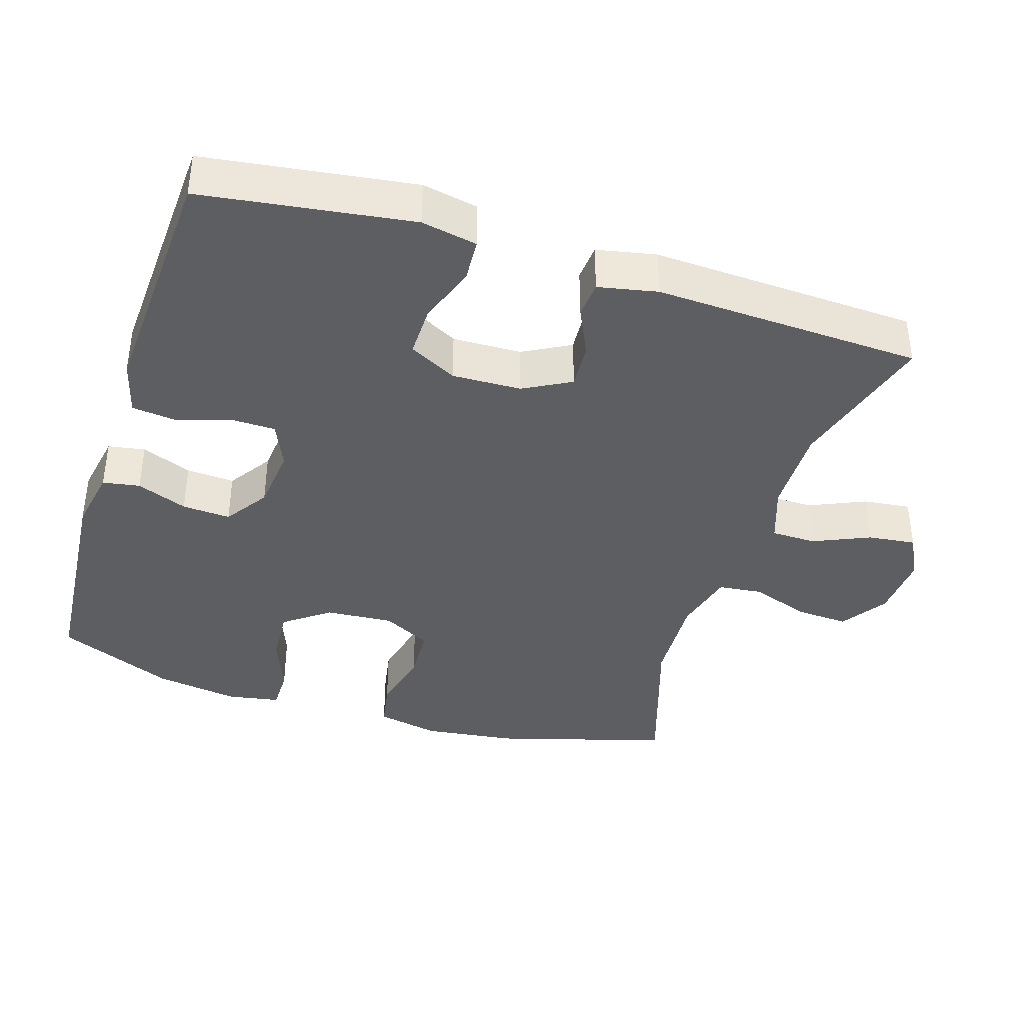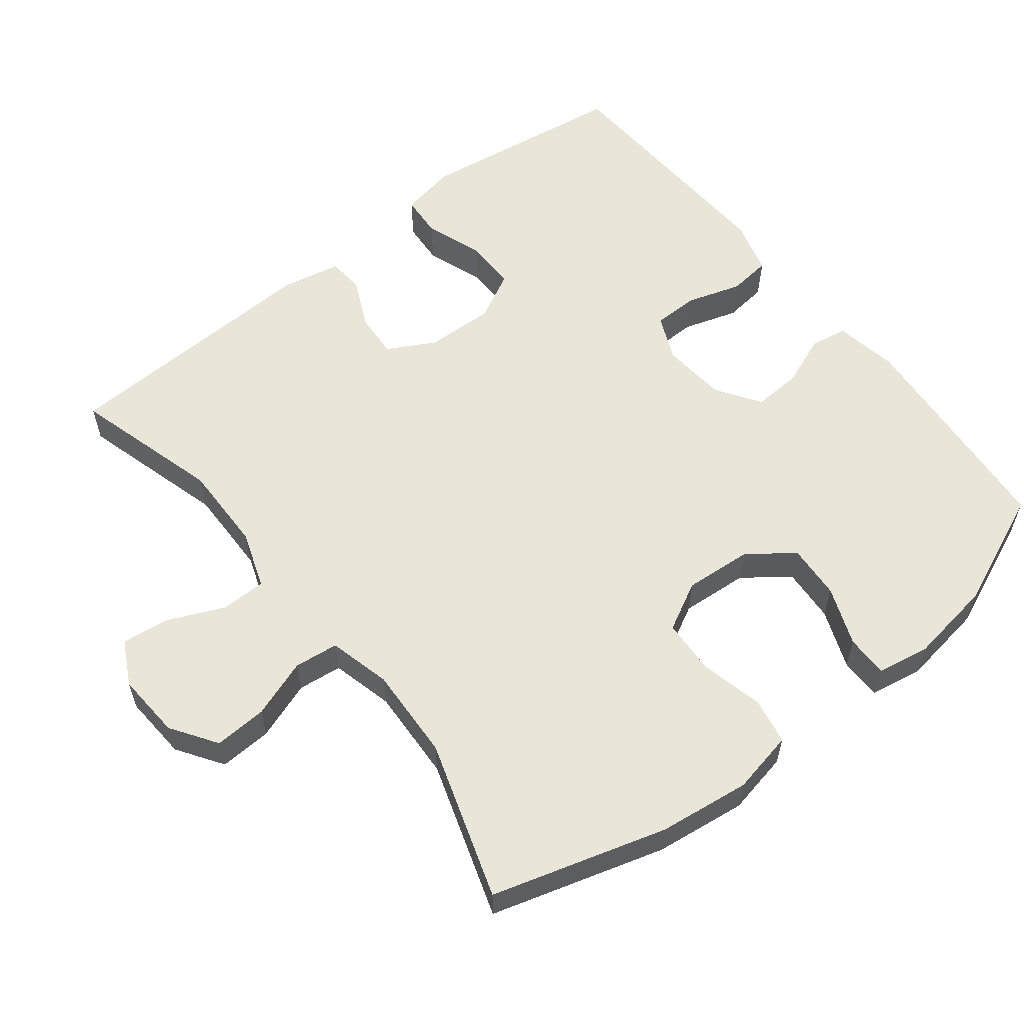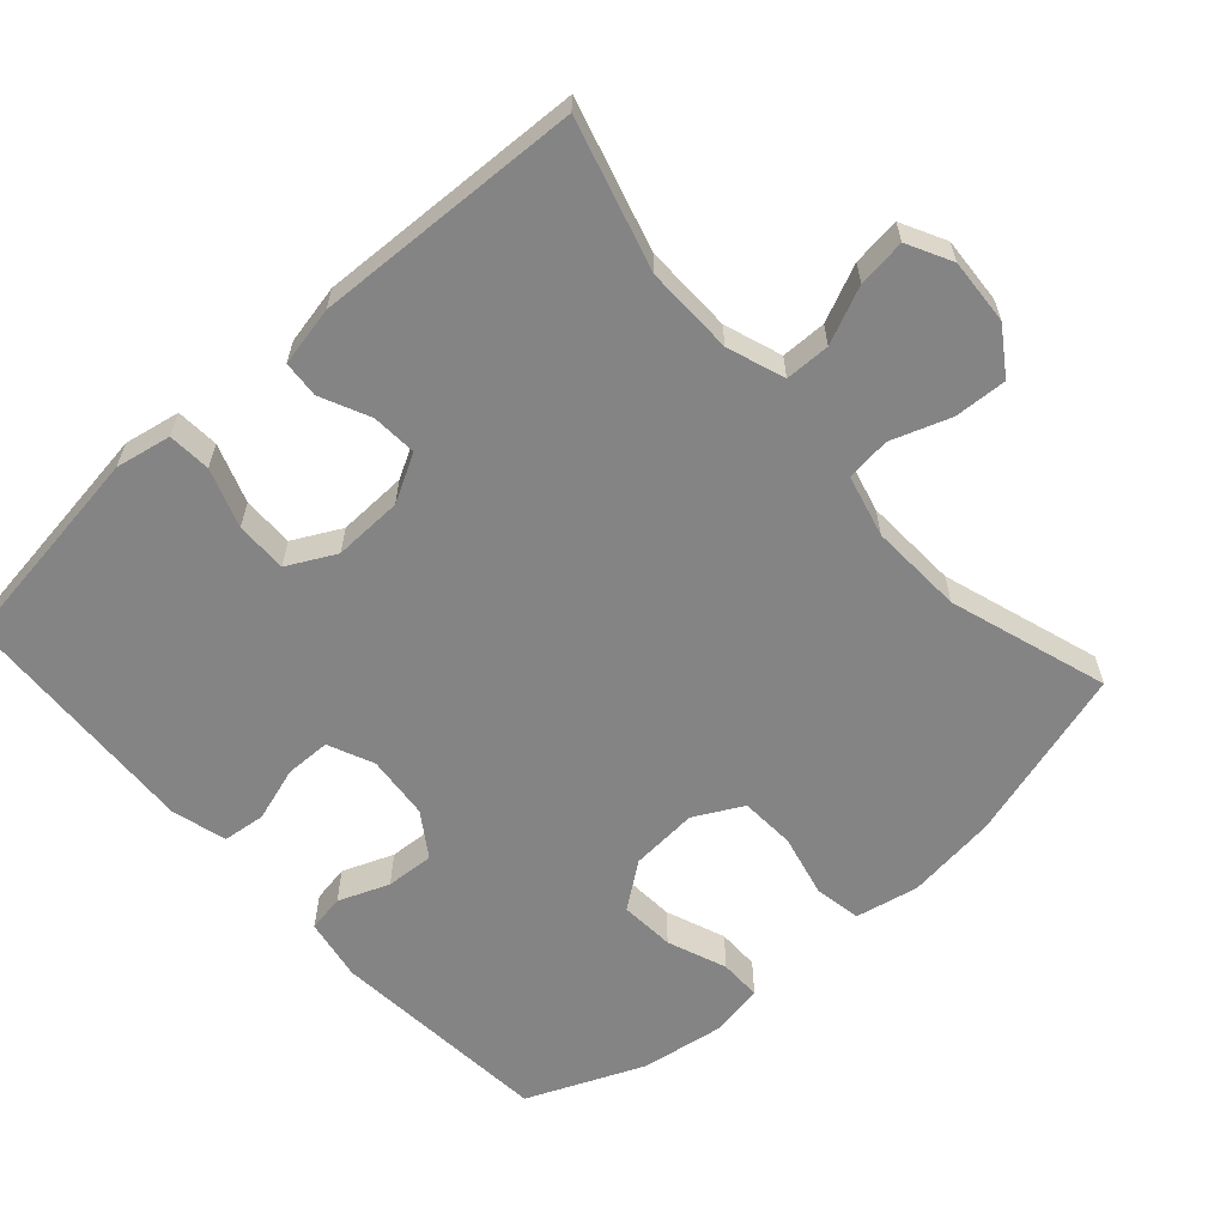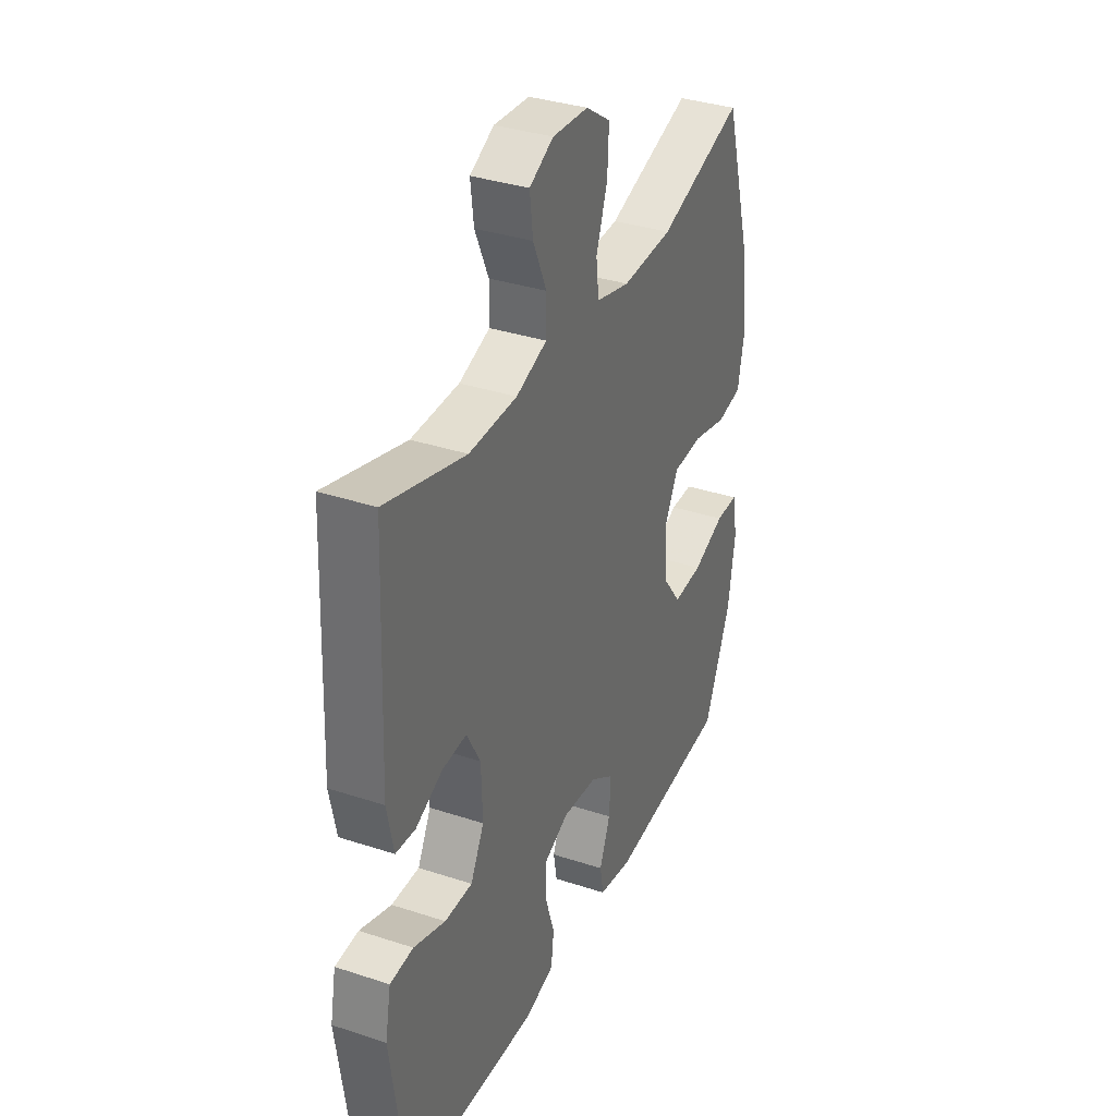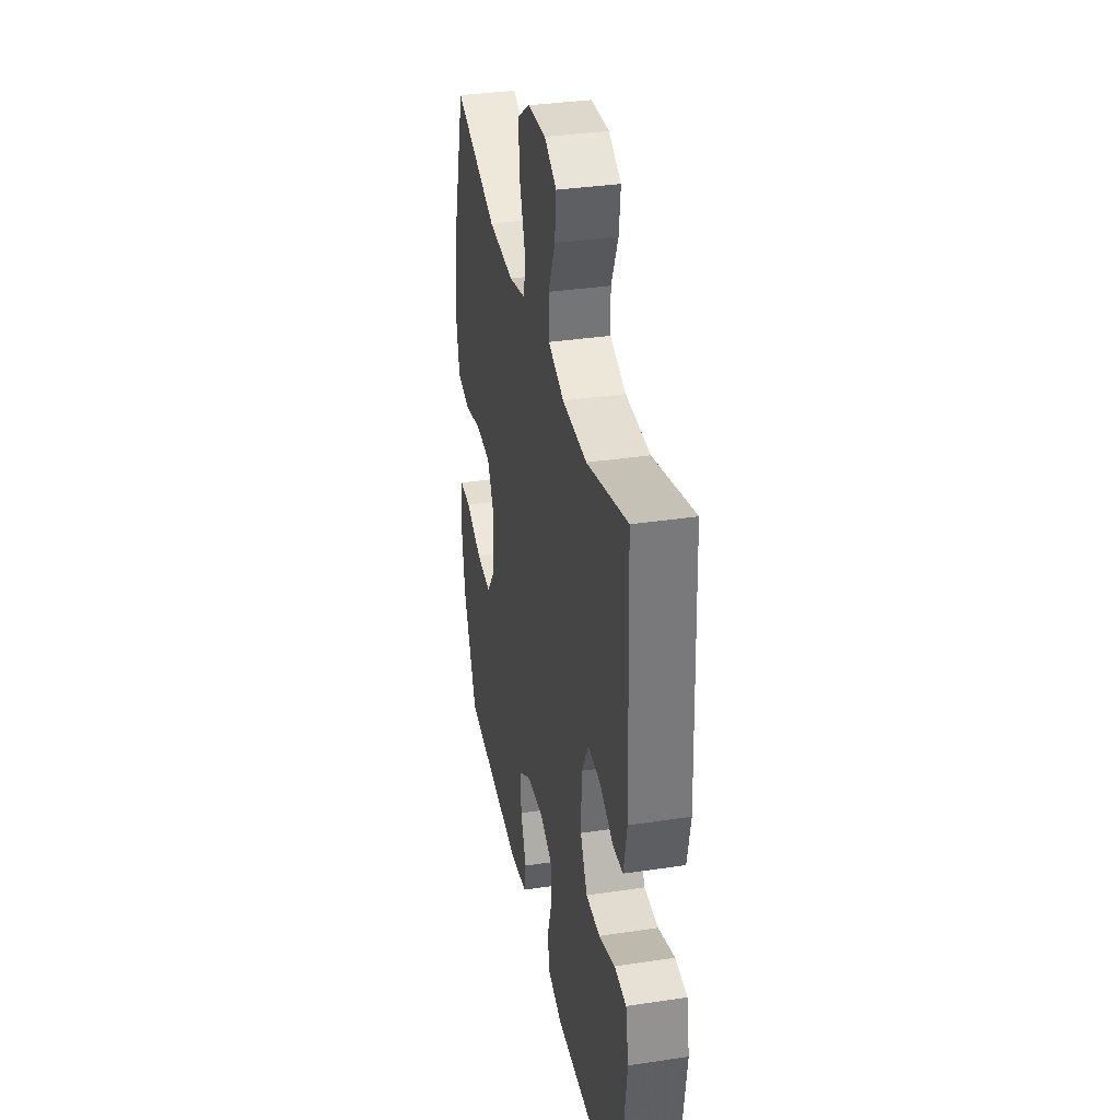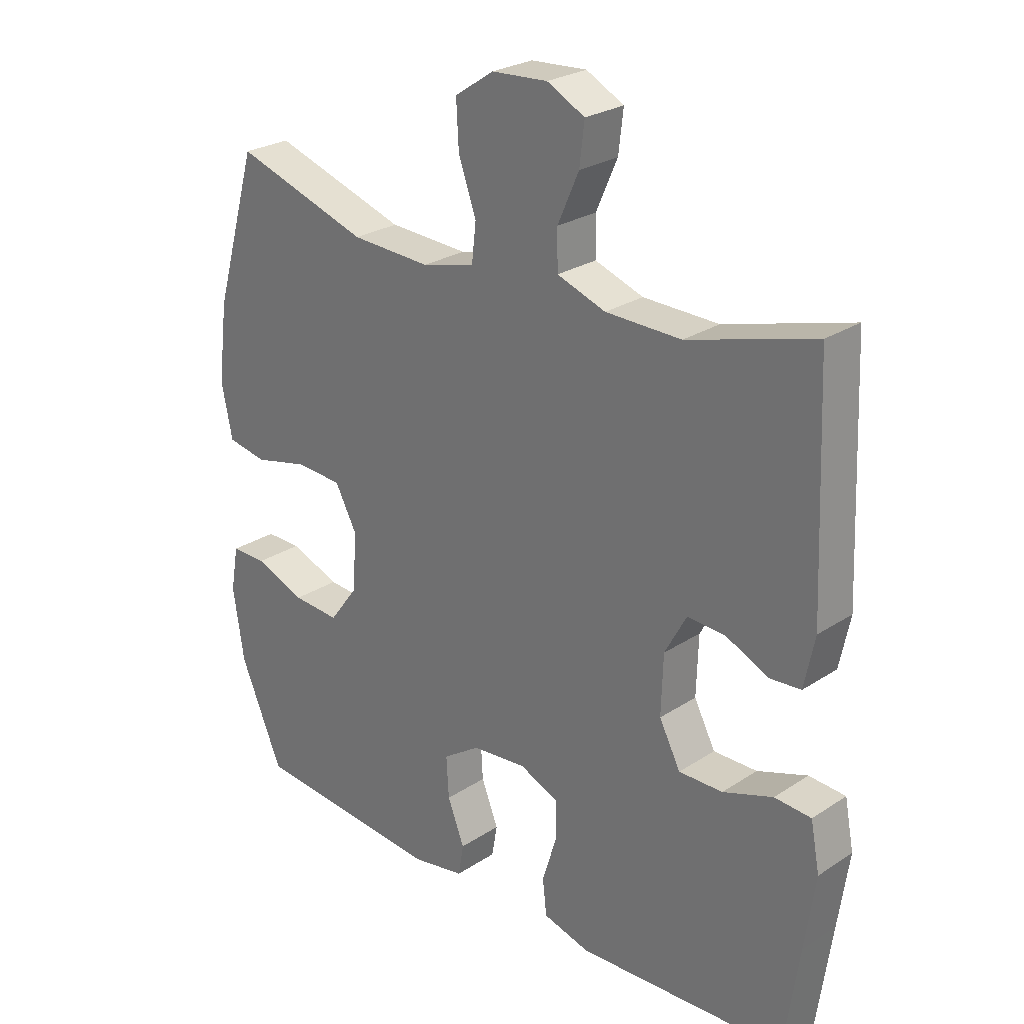
<metadata>
{"format":"obj","ext":"obj","renderer":"f3d","projection":"perspective","resolution":1024,"background":"white","views":[{"elev":-39.0,"azim":-107.6,"up":"+Y"},{"elev":58.3,"azim":51.9,"up":"+Y"},{"elev":-61.3,"azim":-48.1,"up":"+Y"},{"elev":35.0,"azim":-66.3,"up":"+Z"},{"elev":35.0,"azim":-101.3,"up":"+Z"},{"elev":26.0,"azim":-135.9,"up":"+Z"}]}
</metadata>
<code>
v 0.5 0.07 -0.5
v 0.186 0.07 -0.526
v 0.098 0.07 -0.51
v 0.089 0.07 -0.458
v 0.117 0.07 -0.387
v 0.121 0.07 -0.319
v 0.06 0.07 -0.278
v -0.03 0.07 -0.269
v -0.094 0.07 -0.297
v -0.095 0.07 -0.361
v -0.071 0.07 -0.437
v -0.078 0.07 -0.497
v -0.155 0.07 -0.518
v -0.27 0.07 -0.512
v -0.5 0.07 -0.5
v -0.524 0.07 -0.328
v -0.541 0.07 -0.207
v -0.526 0.07 -0.129
v -0.466 0.07 -0.125
v -0.384 0.07 -0.154
v -0.312 0.07 -0.155
v -0.277 0.07 -0.088
v -0.28 0.07 0.009
v -0.316 0.07 0.075
v -0.379 0.07 0.071
v -0.448 0.07 0.039
v -0.499 0.07 0.043
v -0.516 0.07 0.126
v -0.5 0.07 0.5
v -0.293 0.07 0.441
v -0.169 0.07 0.443
v -0.089 0.07 0.471
v -0.088 0.07 0.534
v -0.123 0.07 0.613
v -0.131 0.07 0.68
v -0.069 0.07 0.712
v 0.023 0.07 0.706
v 0.087 0.07 0.663
v 0.083 0.07 0.589
v 0.054 0.07 0.507
v 0.061 0.07 0.445
v 0.148 0.07 0.423
v 0.279 0.07 0.429
v 0.5 0.07 0.5
v 0.571 0.07 0.256
v 0.587 0.07 0.128
v 0.569 0.07 0.04
v 0.504 0.07 0.028
v 0.415 0.07 0.049
v 0.338 0.07 0.045
v 0.302 0.07 -0.023
v 0.309 0.07 -0.118
v 0.356 0.07 -0.181
v 0.433 0.07 -0.176
v 0.516 0.07 -0.144
v 0.575 0.07 -0.144
v 0.588 0.07 -0.218
v 0.57 0.07 -0.336
v 0.5 0 -0.5
v 0.186 0 -0.526
v 0.098 0 -0.51
v 0.089 0 -0.458
v 0.117 0 -0.387
v 0.121 0 -0.319
v 0.06 0 -0.278
v -0.03 0 -0.269
v -0.094 0 -0.297
v -0.095 0 -0.361
v -0.071 0 -0.437
v -0.078 0 -0.497
v -0.155 0 -0.518
v -0.27 0 -0.512
v -0.5 0 -0.5
v -0.524 0 -0.328
v -0.541 0 -0.207
v -0.526 0 -0.129
v -0.466 0 -0.125
v -0.384 0 -0.154
v -0.312 0 -0.155
v -0.277 0 -0.088
v -0.28 0 0.009
v -0.316 0 0.075
v -0.379 0 0.071
v -0.448 0 0.039
v -0.499 0 0.043
v -0.516 0 0.126
v -0.5 0 0.5
v -0.293 0 0.441
v -0.169 0 0.443
v -0.089 0 0.471
v -0.088 0 0.534
v -0.123 0 0.613
v -0.131 0 0.68
v -0.069 0 0.712
v 0.023 0 0.706
v 0.087 0 0.663
v 0.083 0 0.589
v 0.054 0 0.507
v 0.061 0 0.445
v 0.148 0 0.423
v 0.279 0 0.429
v 0.5 0 0.5
v 0.571 0 0.256
v 0.587 0 0.128
v 0.569 0 0.04
v 0.504 0 0.028
v 0.415 0 0.049
v 0.338 0 0.045
v 0.302 0 -0.023
v 0.309 0 -0.118
v 0.356 0 -0.181
v 0.433 0 -0.176
v 0.516 0 -0.144
v 0.575 0 -0.144
v 0.588 0 -0.218
v 0.57 0 -0.336
f 54 55 56 57
f 53 54 57 58
f 46 47 48 49
f 46 49 50
f 43 44 45 46
f 42 43 46 50
f 41 42 50 51
f 37 38 39 40
f 37 40 41
f 36 37 41
f 33 34 35 36
f 32 33 36 41
f 31 32 41 51
f 27 28 29 30
f 25 26 27 30
f 24 25 30 31
f 23 24 31 51
f 17 18 19 20
f 16 17 20 21
f 14 15 16 21
f 13 14 21 22
f 10 11 12 13
f 9 10 13 22
f 2 3 4 5
f 2 5 6
f 53 58 1 2
f 52 53 2 6
f 51 52 6 7
f 23 51 7 8
f 8 9 22 23
f 115 114 113 112
f 116 115 112 111
f 107 106 105 104
f 108 107 104
f 104 103 102 101
f 108 104 101 100
f 109 108 100 99
f 98 97 96 95
f 99 98 95
f 99 95 94
f 94 93 92 91
f 99 94 91 90
f 109 99 90 89
f 88 87 86 85
f 88 85 84 83
f 89 88 83 82
f 109 89 82 81
f 78 77 76 75
f 79 78 75 74
f 79 74 73 72
f 80 79 72 71
f 71 70 69 68
f 80 71 68 67
f 63 62 61 60
f 64 63 60
f 60 59 116 111
f 64 60 111 110
f 65 64 110 109
f 66 65 109 81
f 81 80 67 66
f 1 59 60 2
f 2 60 61 3
f 3 61 62 4
f 4 62 63 5
f 5 63 64 6
f 6 64 65 7
f 7 65 66 8
f 8 66 67 9
f 9 67 68 10
f 10 68 69 11
f 11 69 70 12
f 12 70 71 13
f 13 71 72 14
f 14 72 73 15
f 15 73 74 16
f 16 74 75 17
f 17 75 76 18
f 18 76 77 19
f 19 77 78 20
f 20 78 79 21
f 21 79 80 22
f 22 80 81 23
f 23 81 82 24
f 24 82 83 25
f 25 83 84 26
f 26 84 85 27
f 27 85 86 28
f 28 86 87 29
f 29 87 88 30
f 30 88 89 31
f 31 89 90 32
f 32 90 91 33
f 33 91 92 34
f 34 92 93 35
f 35 93 94 36
f 36 94 95 37
f 37 95 96 38
f 38 96 97 39
f 39 97 98 40
f 40 98 99 41
f 41 99 100 42
f 42 100 101 43
f 43 101 102 44
f 44 102 103 45
f 45 103 104 46
f 46 104 105 47
f 47 105 106 48
f 48 106 107 49
f 49 107 108 50
f 50 108 109 51
f 51 109 110 52
f 52 110 111 53
f 53 111 112 54
f 54 112 113 55
f 55 113 114 56
f 56 114 115 57
f 57 115 116 58
f 58 116 59 1

</code>
